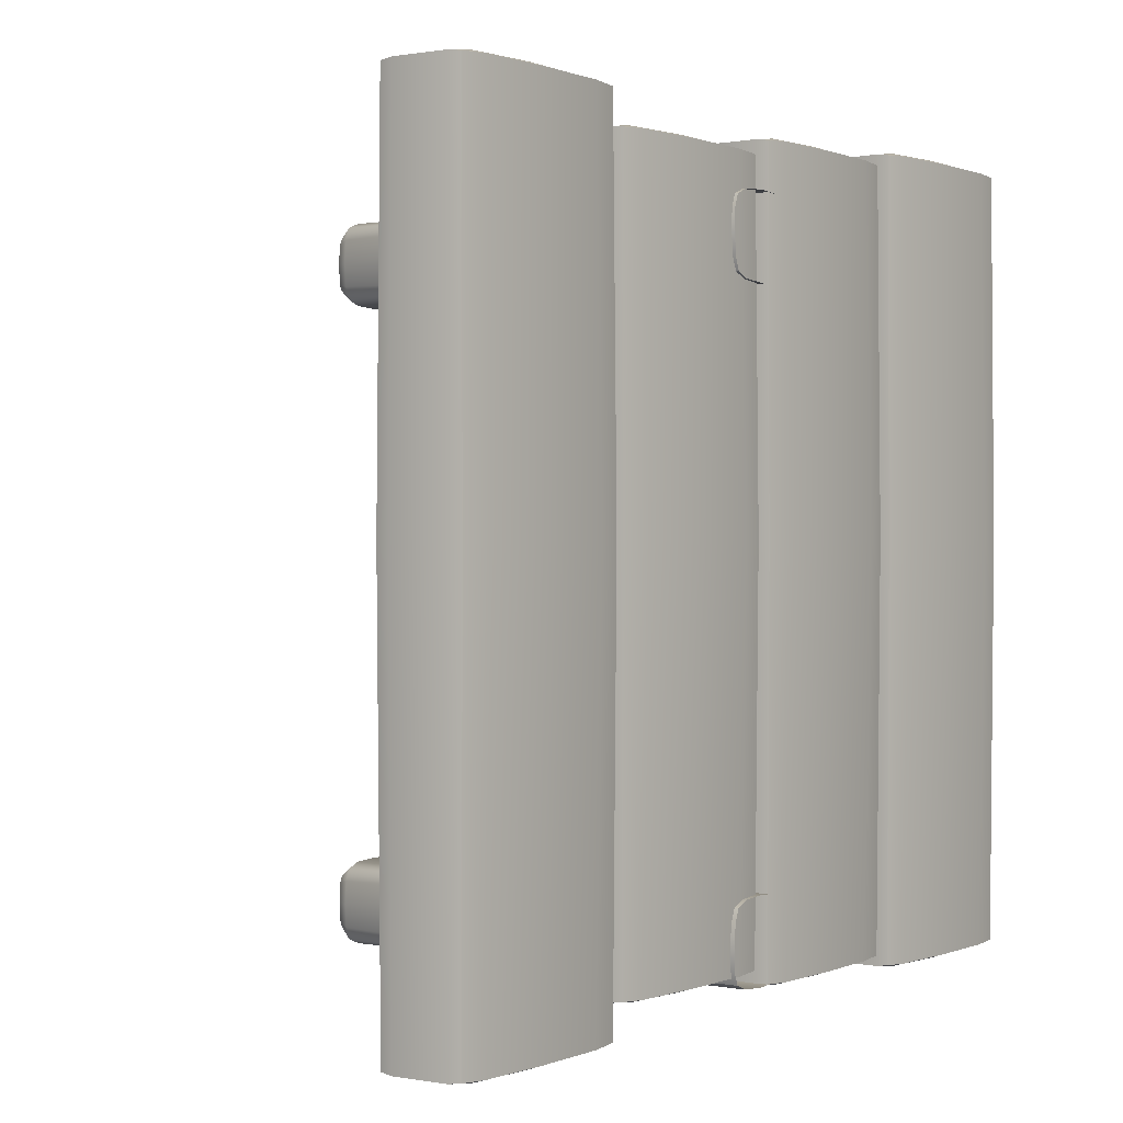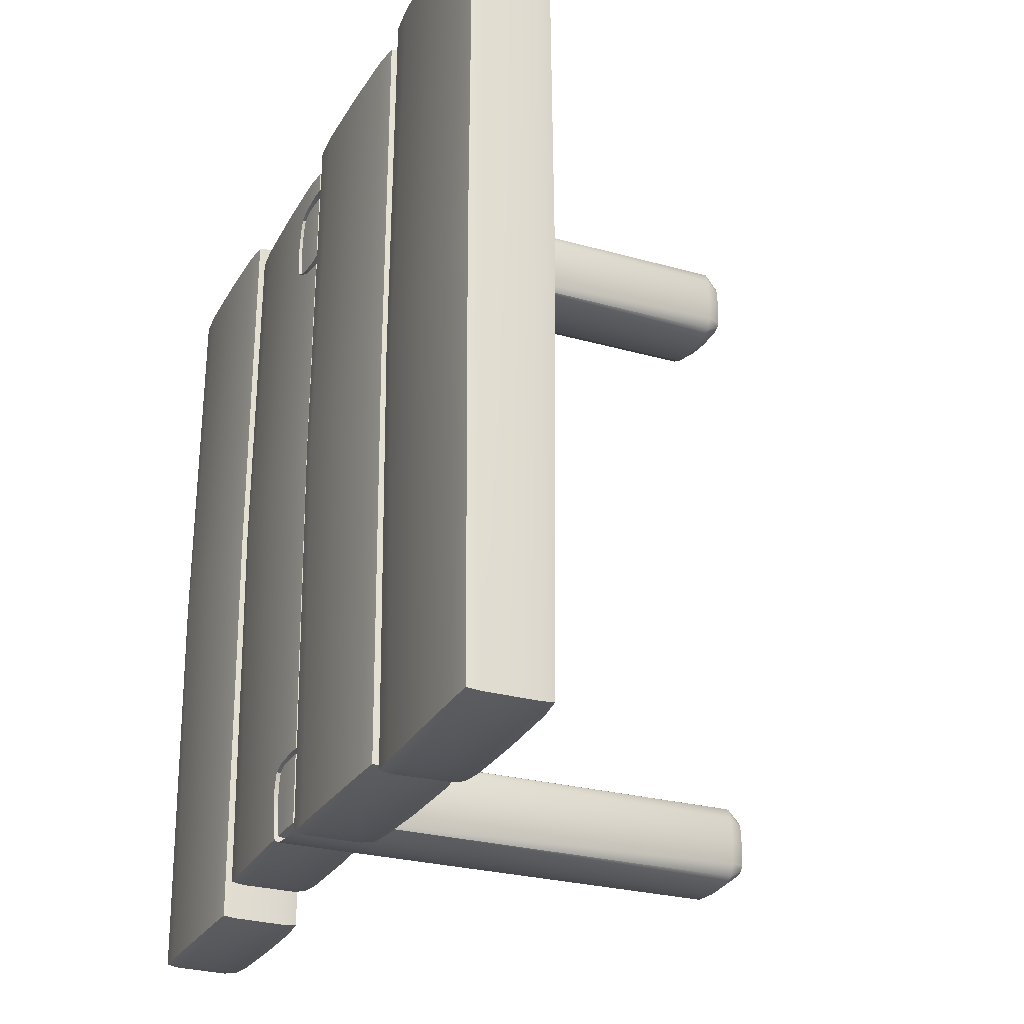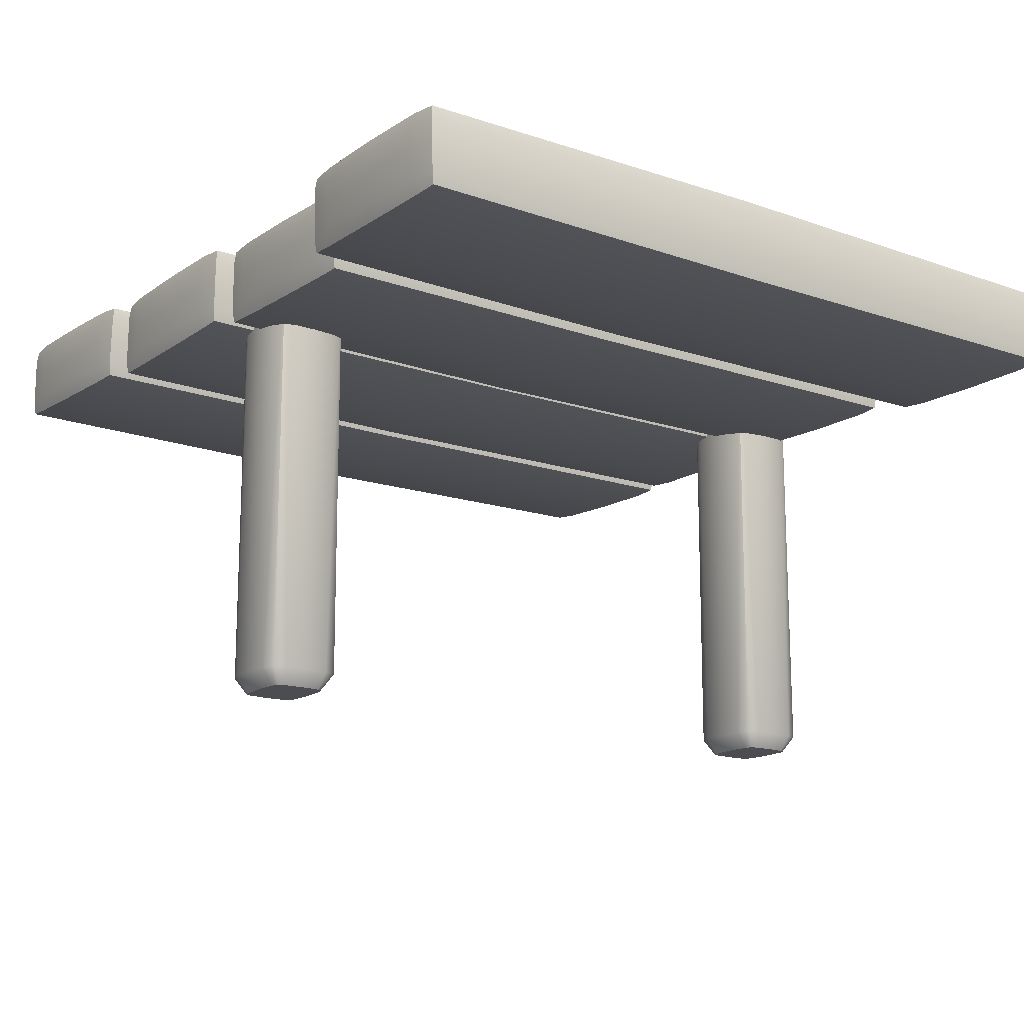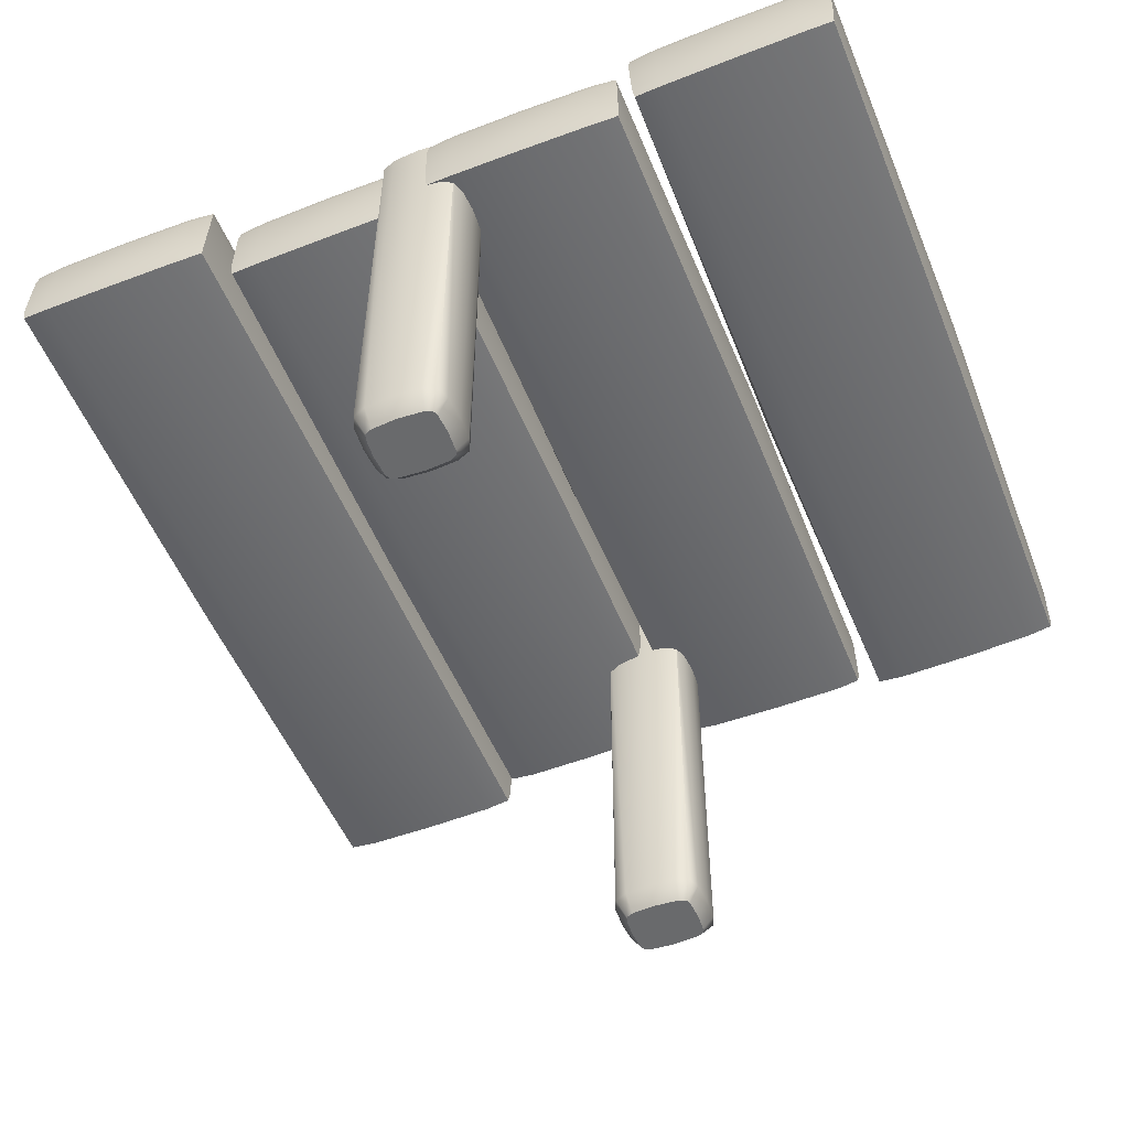
<metadata>
{"format":"obj","ext":"obj","renderer":"f3d","projection":"perspective","resolution":1024,"background":"white","views":[{"elev":0.6,"azim":126.0,"up":"+Z"},{"elev":-26.1,"azim":-114.2,"up":"+Z"},{"elev":-15.8,"azim":54.2,"up":"+Y"},{"elev":-52.9,"azim":-158.2,"up":"+Y"}]}
</metadata>
<code>
o bridge_Cube.054
v 0.7078 0.9267 0.09754
v 0.9338 0.7312 -0.8148
v 0.9268 0.9016 -0.8148
v 0.9338 0.7312 0.9169
v 0.9268 0.9016 0.9169
v 0.4956 0.7353 -0.8148
v 0.4886 0.9057 -0.8148
v 0.4956 0.7353 0.9169
v 0.4886 0.9057 0.9169
v 0.9377 0.7254 0.09754
v 0.9308 0.9073 0.09754
v 0.7147 0.7275 0.9217
v 0.7077 0.9094 0.9217
v 0.4916 0.7296 0.09754
v 0.4846 0.9115 0.09754
v 0.7147 0.7275 -0.8196
v 0.7077 0.9094 -0.8196
v 0.7146 0.7103 0.09754
v 0.2347 0.9313 0.09754
v 0.4558 0.7305 -0.7469
v 0.4535 0.9023 -0.7469
v 0.4558 0.7305 0.8489
v 0.4535 0.9023 0.8489
v 0.01765 0.7425 -0.7469
v 0.01535 0.9143 -0.7469
v 0.01765 0.7425 0.8489
v 0.01535 0.9143 0.8489
v 0.4597 0.7247 0.09754
v 0.4575 0.908 0.09754
v 0.2366 0.7308 0.8534
v 0.2345 0.9141 0.8534
v 0.01359 0.7369 0.09754
v 0.01142 0.9202 0.09754
v 0.2366 0.7308 -0.7513
v 0.2345 0.9141 -0.7513
v 0.2364 0.7136 0.09754
v -0.2379 0.9457 0.09754
v -0.02083 0.7509 -0.7781
v -0.0188 0.9231 -0.7781
v -0.02083 0.7509 0.8801
v -0.0188 0.9231 0.8801
v -0.459 0.7502 -0.7781
v -0.457 0.9223 -0.7781
v -0.459 0.7502 0.8801
v -0.457 0.9223 0.8801
v -0.01683 0.7451 0.09754
v -0.01481 0.9288 0.09754
v -0.2399 0.7448 0.8847
v -0.2379 0.9284 0.8847
v -0.463 0.7444 0.09754
v -0.461 0.9281 0.09754
v -0.2399 0.7448 -0.7827
v -0.2379 0.9284 -0.7827
v -0.2399 0.7276 0.09754
v -0.7222 0.9551 0.09754
v -0.5068 0.7533 -0.8044
v -0.4989 0.9244 -0.8044
v -0.5068 0.7533 0.9064
v -0.4989 0.9244 0.9064
v -0.9448 0.7698 -0.8044
v -0.9462 0.9399 -0.8044
v -0.9448 0.7698 0.9064
v -0.9462 0.9399 0.9064
v -0.5029 0.7474 0.09754
v -0.4948 0.93 0.09754
v -0.7259 0.7558 0.9112
v -0.7225 0.9379 0.9112
v -0.9489 0.7642 0.09754
v -0.9502 0.9458 0.09754
v -0.7259 0.7558 -0.8092
v -0.7225 0.9379 -0.8092
v -0.7261 0.7386 0.09754
v 0.875 0.7275 -0.8184
v 0.9359 0.7582 -0.8184
v 0.9306 0.8746 -0.8184
v 0.868 0.9065 -0.8184
v 0.875 0.7275 0.9205
v 0.9359 0.7582 0.9205
v 0.868 0.9065 0.9205
v 0.9306 0.8746 0.9205
v 0.5543 0.7305 -0.8184
v 0.4917 0.7624 -0.8184
v 0.5474 0.9095 -0.8184
v 0.4865 0.8787 -0.8184
v 0.5543 0.7305 0.9205
v 0.4917 0.7624 0.9205
v 0.5474 0.9095 0.9205
v 0.4865 0.8787 0.9205
v 0.8759 0.7131 0.09754
v 0.9459 0.7567 0.09754
v 0.8691 0.9208 0.09754
v 0.9406 0.8759 0.09754
v 0.7138 0.7589 0.9325
v 0.7085 0.8781 0.9325
v 0.5533 0.7161 0.09754
v 0.4817 0.7611 0.09754
v 0.5464 0.9239 0.09754
v 0.4765 0.8803 0.09754
v 0.7138 0.7589 -0.8305
v 0.7085 0.8781 -0.8305
v 0.3969 0.7278 -0.7502
v 0.4585 0.7577 -0.7502
v 0.4567 0.875 -0.7502
v 0.3947 0.9083 -0.7502
v 0.3969 0.7278 0.8523
v 0.4585 0.7577 0.8523
v 0.3947 0.9083 0.8523
v 0.4567 0.875 0.8523
v 0.07637 0.7366 -0.7502
v 0.01443 0.7698 -0.7502
v 0.07416 0.917 -0.7502
v 0.01258 0.8872 -0.7502
v 0.07637 0.7366 0.8523
v 0.01443 0.7698 0.8523
v 0.07416 0.917 0.8523
v 0.01258 0.8872 0.8523
v 0.3978 0.7134 0.09754
v 0.4685 0.7559 0.09754
v 0.3959 0.9226 0.09754
v 0.4667 0.8762 0.09754
v 0.2365 0.7623 0.8633
v 0.2346 0.8826 0.8633
v 0.0752 0.7223 0.09754
v 0.004417 0.7686 0.09754
v 0.07332 0.9314 0.09754
v 0.002595 0.8889 0.09754
v 0.2365 0.7623 -0.7613
v 0.2346 0.8826 -0.7613
v -0.0796 0.7465 -0.7816
v -0.01758 0.7781 -0.7816
v -0.01605 0.8958 -0.7816
v -0.07758 0.9273 -0.7816
v -0.0796 0.7465 0.8836
v -0.01758 0.7781 0.8836
v -0.07758 0.9273 0.8836
v -0.01605 0.8958 0.8836
v -0.4002 0.746 -0.7816
v -0.4618 0.7774 -0.7816
v -0.3982 0.9267 -0.7816
v -0.4602 0.8951 -0.7816
v -0.4002 0.746 0.8836
v -0.4618 0.7774 0.8836
v -0.3982 0.9267 0.8836
v -0.4602 0.8951 0.8836
v -0.07859 0.7321 0.09754
v -0.007585 0.7767 0.09754
v -0.07659 0.9416 0.09754
v -0.006056 0.8972 0.09754
v -0.2397 0.7763 0.8951
v -0.2381 0.8969 0.8951
v -0.4012 0.7316 0.09754
v -0.4718 0.776 0.09754
v -0.3992 0.9411 0.09754
v -0.4702 0.8965 0.09754
v -0.2397 0.7763 -0.7931
v -0.2381 0.8969 -0.7931
v -0.5656 0.7512 -0.808
v -0.5027 0.7803 -0.808
v -0.4969 0.8972 -0.808
v -0.5587 0.9308 -0.808
v -0.5656 0.7512 0.91
v -0.5027 0.7803 0.91
v -0.5587 0.9308 0.91
v -0.4969 0.8972 0.91
v -0.8861 0.7633 -0.808
v -0.9479 0.7969 -0.808
v -0.8863 0.9421 -0.808
v -0.9491 0.913 -0.808
v -0.8861 0.7633 0.91
v -0.9479 0.7969 0.91
v -0.8863 0.9421 0.91
v -0.9492 0.913 0.91
v -0.5648 0.7368 0.09754
v -0.4927 0.7785 0.09754
v -0.5575 0.9451 0.09754
v -0.4869 0.8983 0.09754
v -0.7253 0.7872 0.9219
v -0.723 0.9065 0.9219
v -0.8873 0.749 0.09754
v -0.9579 0.7959 0.09754
v -0.887 0.9565 0.09754
v -0.9591 0.9148 0.09754
v -0.7253 0.7872 -0.8199
v -0.723 0.9065 -0.8199
v 0.8749 0.7577 -0.8275
v 0.8696 0.8762 -0.8275
v 0.8749 0.7577 0.9295
v 0.8696 0.8762 0.9295
v 0.5528 0.7607 -0.8275
v 0.5475 0.8792 -0.8275
v 0.5528 0.7607 0.9295
v 0.5475 0.8792 0.9295
v 0.3975 0.7582 -0.7585
v 0.3957 0.8778 -0.7585
v 0.3975 0.7582 0.8606
v 0.3957 0.8778 0.8606
v 0.07543 0.7671 -0.7585
v 0.0736 0.8866 -0.7585
v 0.07543 0.7671 0.8606
v 0.0736 0.8866 0.8606
v -0.0786 0.777 -0.7902
v -0.07707 0.8968 -0.7902
v -0.0786 0.777 0.8922
v -0.07708 0.8968 0.8922
v -0.4007 0.7764 -0.7902
v -0.3992 0.8962 -0.7902
v -0.4007 0.7764 0.8922
v -0.3992 0.8962 0.8922
v -0.5639 0.7815 -0.8169
v -0.559 0.9005 -0.8169
v -0.5639 0.7815 0.9189
v -0.559 0.9005 0.9189
v -0.8868 0.7936 -0.8169
v -0.8871 0.9119 -0.8169
v -0.8868 0.7936 0.9189
v -0.8871 0.9119 0.9189
v -0.09086 0.9266 0.6888
v 0.1099 0.9266 0.6888
v 0.009515 0.926 0.7797
v 0.09618 0.9277 0.6134
v 0.09618 0.9255 0.7642
v -0.07715 0.9277 0.6134
v -0.07715 0.9255 0.7642
v 0.009515 0.927 0.5978
v -0.09086 0.9266 -0.6888
v 0.1099 0.9266 -0.6888
v 0.009515 0.926 -0.7797
v 0.09618 0.9277 -0.6134
v 0.09618 0.9255 -0.7642
v -0.07715 0.9277 -0.6134
v -0.07715 0.9255 -0.7642
v 0.009515 0.927 -0.5978
v 0.06766 0.9272 0.6017
v 0.1065 0.9277 0.64
v 0.06766 0.9259 0.7759
v 0.1065 0.9255 0.7376
v -0.08743 0.9277 0.64
v -0.04863 0.9272 0.6017
v -0.08743 0.9255 0.7376
v -0.04863 0.9259 0.7759
v 0.06766 0.9272 -0.6017
v 0.1065 0.9277 -0.64
v 0.06766 0.9259 -0.7759
v 0.1065 0.9255 -0.7376
v -0.08743 0.9277 -0.64
v -0.04863 0.9272 -0.6017
v -0.08743 0.9255 -0.7376
v -0.04863 0.9259 -0.7759
v 0.07907 -0.09485 0.7416
v 0.09618 -0.05827 0.7643
v -0.06004 -0.09485 0.7416
v -0.07715 -0.05827 0.7643
v 0.07905 -0.09485 0.6337
v 0.09618 -0.05827 0.6111
v -0.06003 -0.09485 0.6337
v -0.07715 -0.05827 0.6111
v 0.009515 -0.09485 0.6237
v 0.009515 -0.05827 0.5958
v -0.06732 -0.09485 0.6877
v -0.09086 -0.05827 0.6877
v 0.009515 -0.09485 0.7515
v 0.009515 -0.05827 0.7795
v 0.08635 -0.09485 0.6877
v 0.1099 -0.05827 0.6877
v 0.07907 -0.09485 -0.7416
v 0.09618 -0.05827 -0.7643
v -0.06004 -0.09485 -0.7416
v -0.07715 -0.05827 -0.7643
v 0.07905 -0.09485 -0.6337
v 0.09618 -0.05827 -0.6111
v -0.06003 -0.09485 -0.6337
v -0.07715 -0.05827 -0.6111
v 0.009515 -0.09485 -0.6237
v 0.009515 -0.05827 -0.5958
v -0.06732 -0.09485 -0.6877
v -0.09086 -0.05827 -0.6877
v 0.009515 -0.09485 -0.7515
v 0.009515 -0.05827 -0.7795
v 0.08635 -0.09485 -0.6877
v 0.1099 -0.05827 -0.6877
v 0.06317 -0.09485 0.6273
v 0.06766 -0.05827 0.5996
v 0.08341 -0.09485 0.645
v 0.1065 -0.05827 0.6379
v 0.08341 -0.09485 0.7303
v 0.1065 -0.05827 0.7375
v 0.06319 -0.09485 0.748
v 0.06766 -0.05827 0.7757
v -0.06438 -0.09485 0.645
v -0.08743 -0.05827 0.6379
v -0.04414 -0.09485 0.6273
v -0.04863 -0.05827 0.5996
v -0.04416 -0.09485 0.748
v -0.04863 -0.05827 0.7757
v -0.06438 -0.09485 0.7303
v -0.08743 -0.05827 0.7375
v 0.06317 -0.09485 -0.6273
v 0.06766 -0.05827 -0.5996
v 0.08341 -0.09485 -0.645
v 0.1065 -0.05827 -0.6379
v 0.08341 -0.09485 -0.7303
v 0.1065 -0.05827 -0.7375
v 0.06319 -0.09485 -0.748
v 0.06766 -0.05827 -0.7757
v -0.06438 -0.09485 -0.645
v -0.08743 -0.05827 -0.6379
v -0.04414 -0.09485 -0.6273
v -0.04863 -0.05827 -0.5996
v -0.04416 -0.09485 -0.748
v -0.04863 -0.05827 -0.7757
v -0.06438 -0.09485 -0.7303
v -0.08743 -0.05827 -0.7375
f 185 99 100 186
f 188 94 93 187
f 10 2 74 90
f 191 192 88 86
f 18 16 73 89
f 13 1 97 87
f 17 1 91 76
f 188 187 78 80
f 18 12 85 95
f 86 88 98 96
f 191 93 94 192
f 185 186 75 74
f 11 3 76 91
f 2 73 185 74
f 10 89 73 2
f 3 75 186 76
f 11 92 75 3
f 14 6 81 95
f 10 90 78 4
f 11 5 80 92
f 4 78 187 77
f 14 8 86 96
f 5 79 188 80
f 11 91 79 5
f 14 96 82 6
f 15 7 84 98
f 6 82 189 81
f 7 83 190 84
f 15 97 83 7
f 15 9 87 97
f 8 85 191 86
f 14 95 85 8
f 15 98 88 9
f 9 88 192 87
f 75 92 90 74
f 78 90 92 80
f 18 89 77 12
f 13 79 91 1
f 12 77 187 93
f 12 93 191 85
f 13 87 192 94
f 13 94 188 79
f 190 189 82 84
f 82 96 98 84
f 18 95 81 16
f 17 83 97 1
f 16 81 189 99
f 16 99 185 73
f 17 76 186 100
f 17 100 190 83
f 193 127 128 194
f 112 110 124 126
f 36 34 101 117
f 108 106 118 120
f 114 116 126 124
f 31 19 125 115
f 206 156 155 205
f 35 19 119 104
f 36 30 113 123
f 196 122 121 195
f 199 121 122 200
f 193 194 103 102
f 29 21 104 119
f 20 101 193 102
f 28 117 101 20
f 21 103 194 104
f 29 120 103 21
f 28 22 105 117
f 28 118 106 22
f 29 23 108 120
f 22 106 195 105
f 32 24 109 123
f 23 107 196 108
f 29 119 107 23
f 32 124 110 24
f 33 25 112 126
f 24 110 197 109
f 32 26 114 124
f 25 111 198 112
f 33 125 111 25
f 33 27 115 125
f 26 113 199 114
f 32 123 113 26
f 33 126 116 27
f 102 103 120 118
f 27 116 200 115
f 196 195 106 108
f 36 117 105 30
f 31 107 119 19
f 30 105 195 121
f 30 121 199 113
f 31 115 200 122
f 31 122 196 107
f 199 200 116 114
f 198 197 110 112
f 28 20 102 118
f 36 123 109 34
f 35 111 125 19
f 34 109 197 127
f 34 127 193 101
f 35 104 194 128
f 35 128 198 111
f 201 155 156 202
f 140 138 152 154
f 54 52 129 145
f 136 134 146 148
f 142 144 154 152
f 49 37 153 143
f 64 56 158 174
f 53 37 147 132
f 54 48 141 151
f 204 150 149 203
f 207 149 150 208
f 201 202 131 130
f 47 39 132 147
f 38 129 201 130
f 46 145 129 38
f 39 131 202 132
f 47 148 131 39
f 46 40 133 145
f 46 146 134 40
f 47 41 136 148
f 40 134 203 133
f 50 42 137 151
f 41 135 204 136
f 47 147 135 41
f 50 152 138 42
f 51 43 140 154
f 42 138 205 137
f 50 44 142 152
f 43 139 206 140
f 51 153 139 43
f 51 45 143 153
f 44 141 207 142
f 50 151 141 44
f 51 154 144 45
f 130 131 148 146
f 45 144 208 143
f 204 203 134 136
f 54 145 133 48
f 49 135 147 37
f 48 133 203 149
f 48 149 207 141
f 49 143 208 150
f 49 150 204 135
f 207 208 144 142
f 206 205 138 140
f 214 184 183 213
f 54 151 137 52
f 53 139 153 37
f 52 137 205 155
f 52 155 201 129
f 53 132 202 156
f 53 156 206 139
f 209 183 184 210
f 168 166 180 182
f 72 70 157 173
f 164 162 174 176
f 170 172 182 180
f 67 55 181 171
f 71 55 175 160
f 72 66 169 179
f 212 178 177 211
f 215 177 178 216
f 209 210 159 158
f 65 57 160 175
f 56 157 209 158
f 64 173 157 56
f 57 159 210 160
f 65 176 159 57
f 64 58 161 173
f 64 174 162 58
f 65 59 164 176
f 58 162 211 161
f 68 60 165 179
f 59 163 212 164
f 65 175 163 59
f 68 180 166 60
f 69 61 168 182
f 60 166 213 165
f 68 62 170 180
f 61 167 214 168
f 69 181 167 61
f 69 63 171 181
f 62 169 215 170
f 68 179 169 62
f 69 182 172 63
f 158 159 176 174
f 63 172 216 171
f 212 211 162 164
f 72 173 161 66
f 67 163 175 55
f 66 161 211 177
f 66 177 215 169
f 67 171 216 178
f 67 178 212 163
f 215 216 172 170
f 214 213 166 168
f 46 38 130 146
f 72 179 165 70
f 71 167 181 55
f 70 165 213 183
f 70 183 209 157
f 71 160 210 184
f 71 184 214 167
f 10 4 77 89
f 190 100 99 189
f 198 128 127 197
f 219 240 294 262
f 217 237 290 260
f 229 266 304 243
f 218 236 286 264
f 218 264 284 234
f 219 262 288 235
f 222 238 292 256
f 220 254 282 233
f 223 252 294 240
f 285 249 287 261 293 251 295 259 289 255 291 257 281 253 283 263
f 224 258 292 238
f 222 256 290 237
f 220 234 284 254
f 223 239 296 252
f 217 260 296 239
f 224 233 282 258
f 227 278 310 248
f 225 276 306 245
f 226 242 300 280
f 226 280 302 244
f 227 243 304 278
f 230 272 308 246
f 228 241 298 270
f 301 279 299 269 297 273 307 271 305 275 311 267 309 277 303 265
f 229 244 302 266
f 232 274 298 241
f 230 245 306 272
f 228 270 300 242
f 231 248 310 268
f 225 247 312 276
f 232 246 308 274
f 221 235 288 250
f 231 268 312 247
f 286 250 249 285
f 250 288 287 249
f 294 252 251 293
f 252 296 295 251
f 282 254 253 281
f 254 284 283 253
f 290 256 255 289
f 256 292 291 255
f 281 257 258 282
f 257 291 292 258
f 289 259 260 290
f 259 295 296 260
f 293 261 262 294
f 261 287 288 262
f 285 263 264 286
f 263 283 284 264
f 301 265 266 302
f 265 303 304 266
f 309 267 268 310
f 267 311 312 268
f 297 269 270 298
f 269 299 300 270
f 305 271 272 306
f 271 307 308 272
f 298 274 273 297
f 274 308 307 273
f 306 276 275 305
f 276 312 311 275
f 310 278 277 309
f 278 304 303 277
f 302 280 279 301
f 280 300 299 279
f 221 250 286 236

</code>
